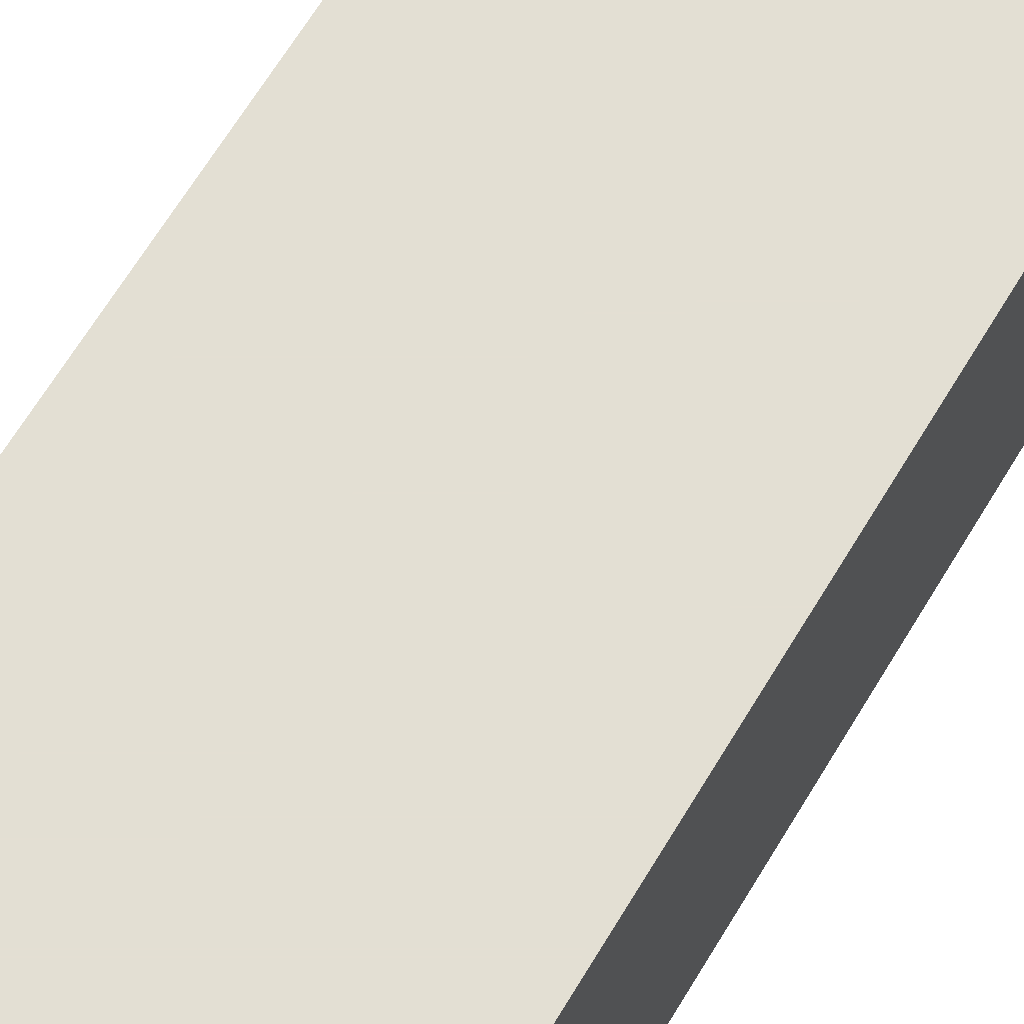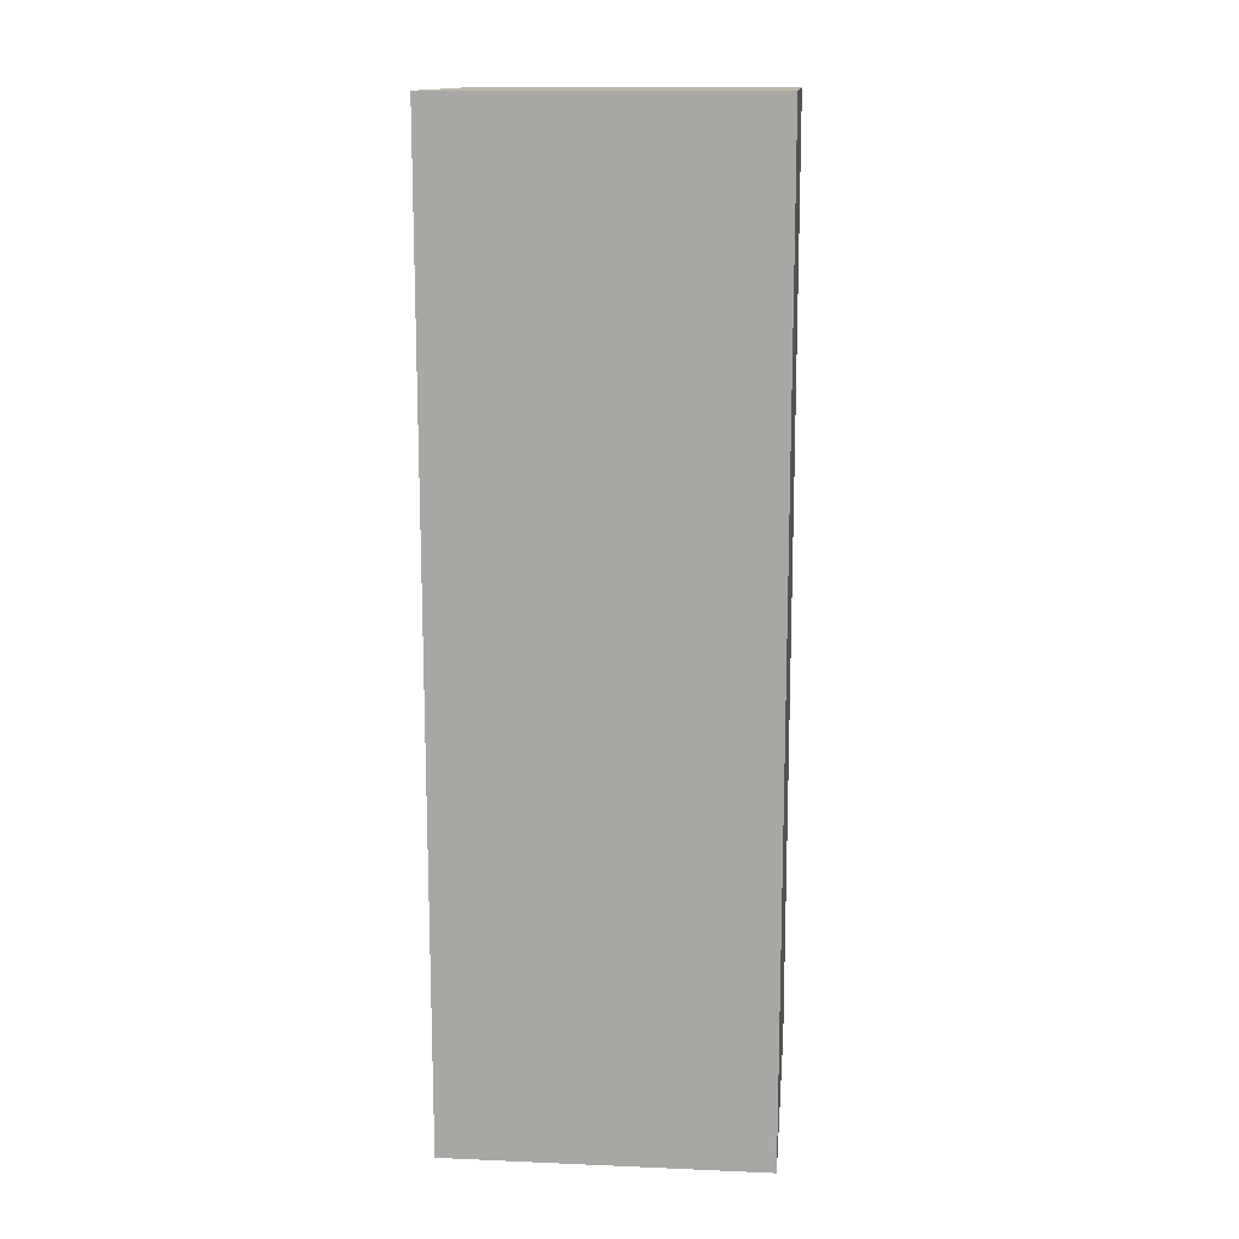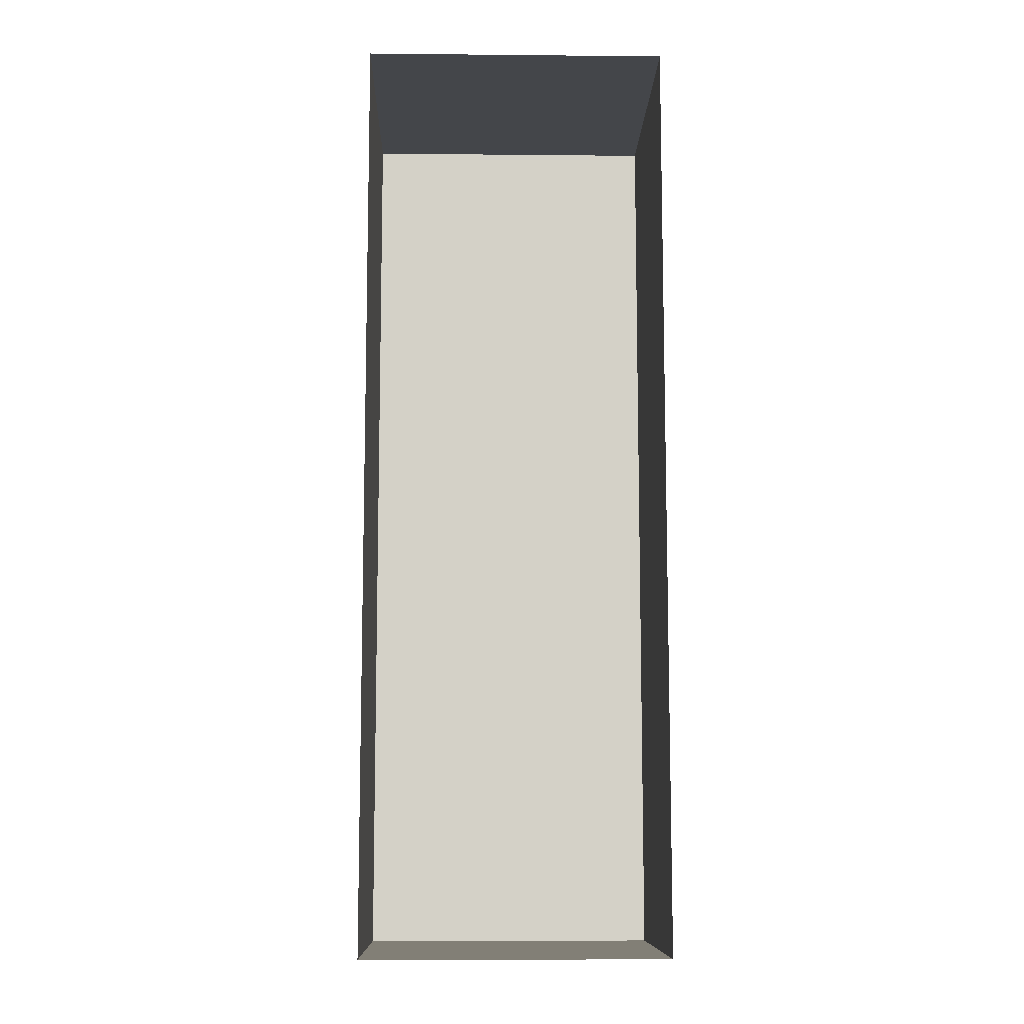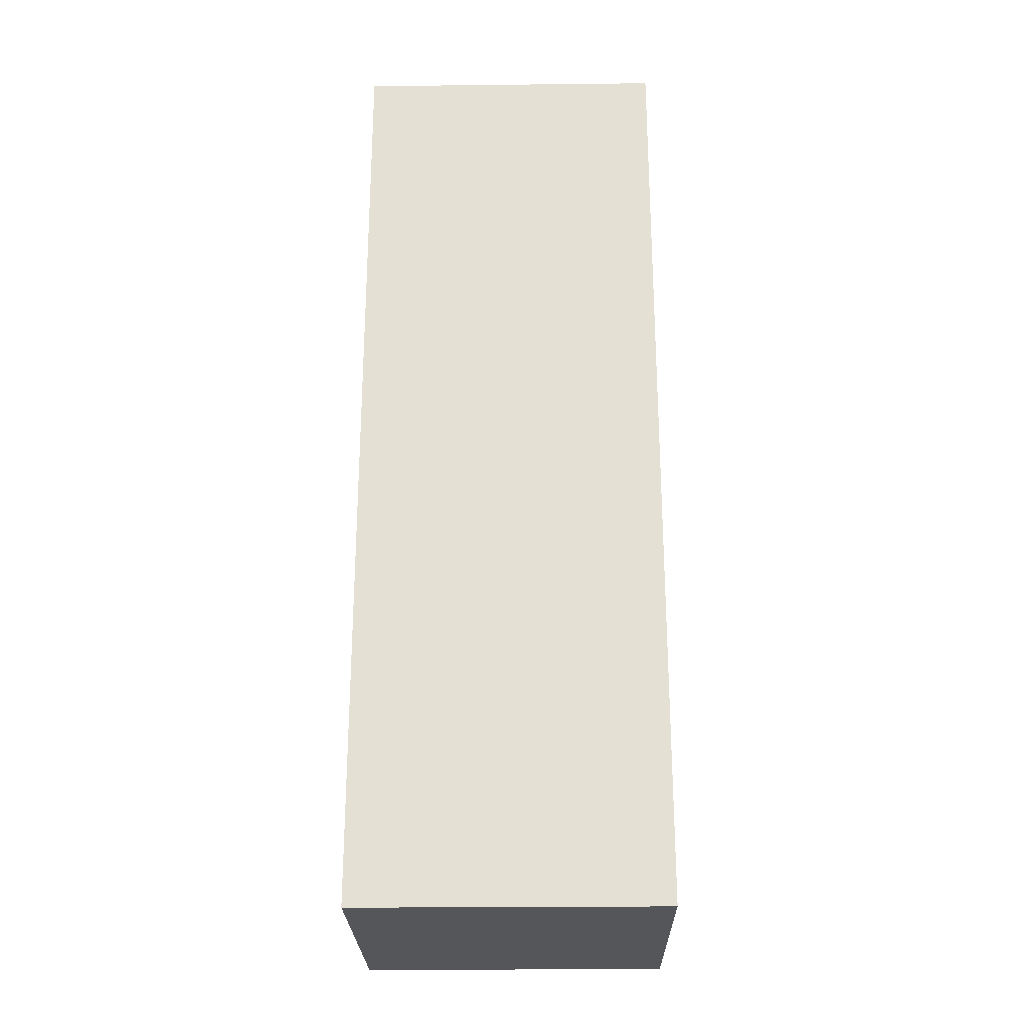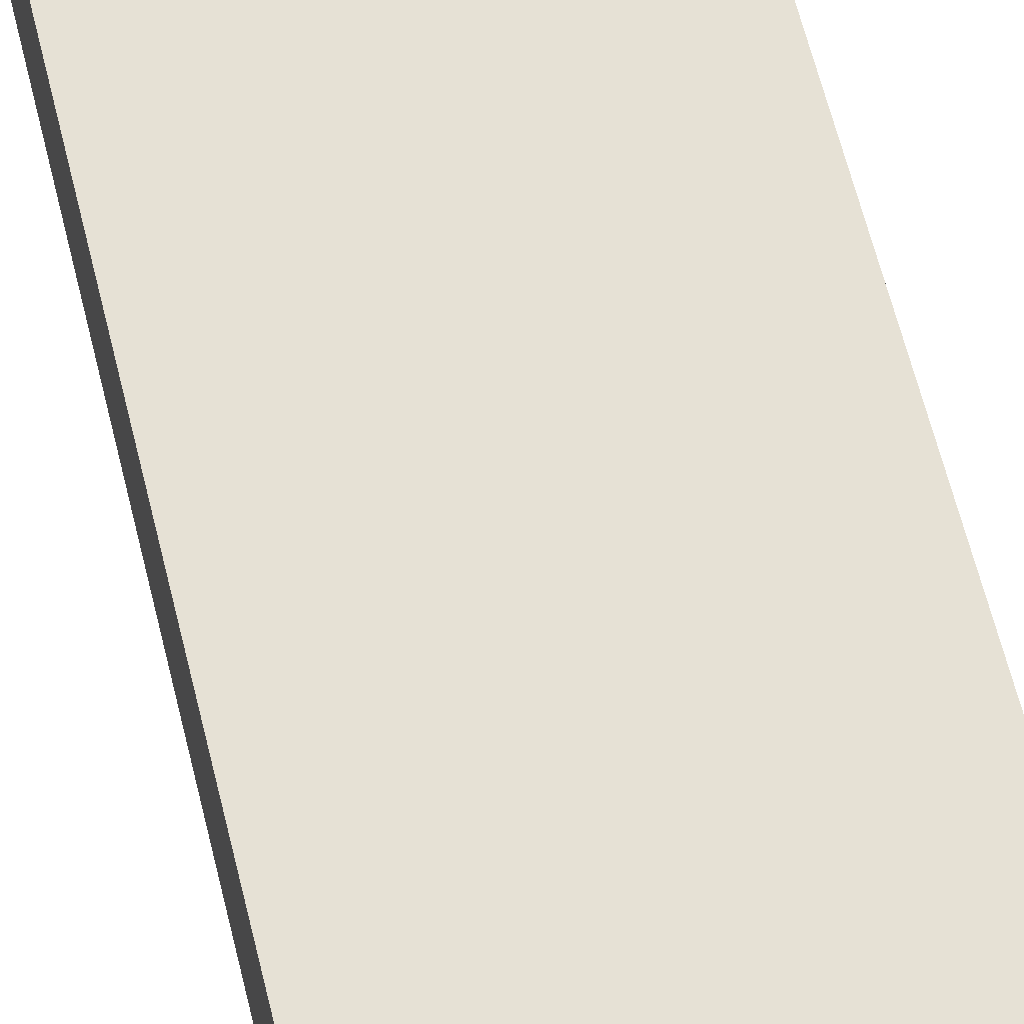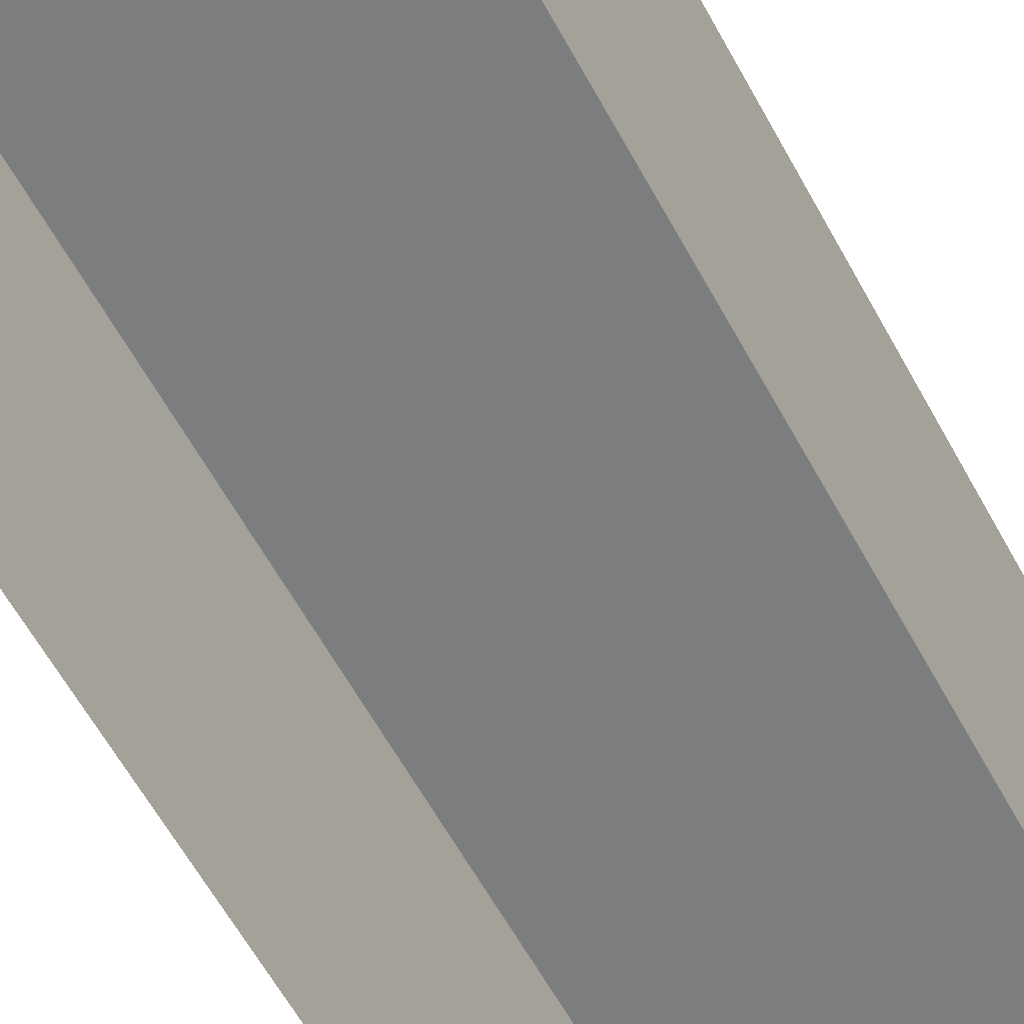
<metadata>
{"format":"obj","ext":"obj","renderer":"f3d","projection":"perspective","resolution":1024,"background":"white","views":[{"elev":66.9,"azim":31.2,"up":"+Y"},{"elev":14.2,"azim":-174.7,"up":"+Z"},{"elev":-9.8,"azim":-1.4,"up":"+Z"},{"elev":-25.2,"azim":-179.0,"up":"+Z"},{"elev":64.8,"azim":-14.0,"up":"+Y"},{"elev":-59.0,"azim":-151.9,"up":"+Y"}]}
</metadata>
<code>
g tableWire
v -462.1 7.395 134.6
v -462.1 93.76 134.6
v -462.1 7.395 -143.6
v -462.1 93.76 -143.6
v -553.6 7.395 -143.6
v -553.6 93.76 -143.6
v -553.6 7.395 134.6
v -553.6 93.76 134.6
f 3 4 2 1
f 5 6 4 3
f 7 8 6 5
f 1 2 8 7
f 4 6 8 2

</code>
